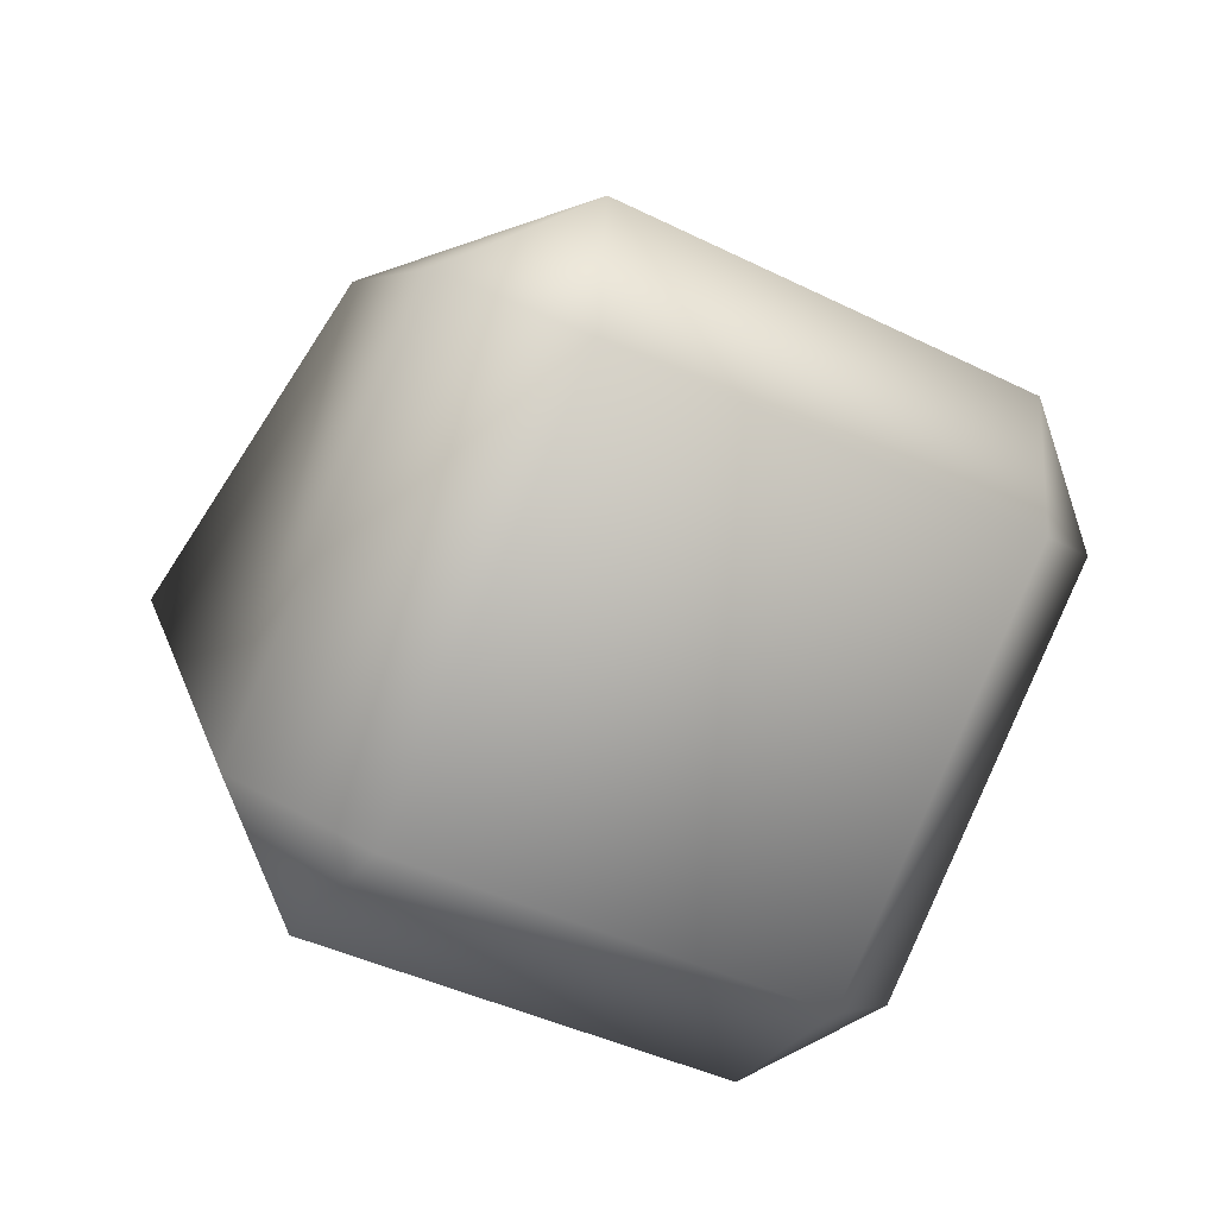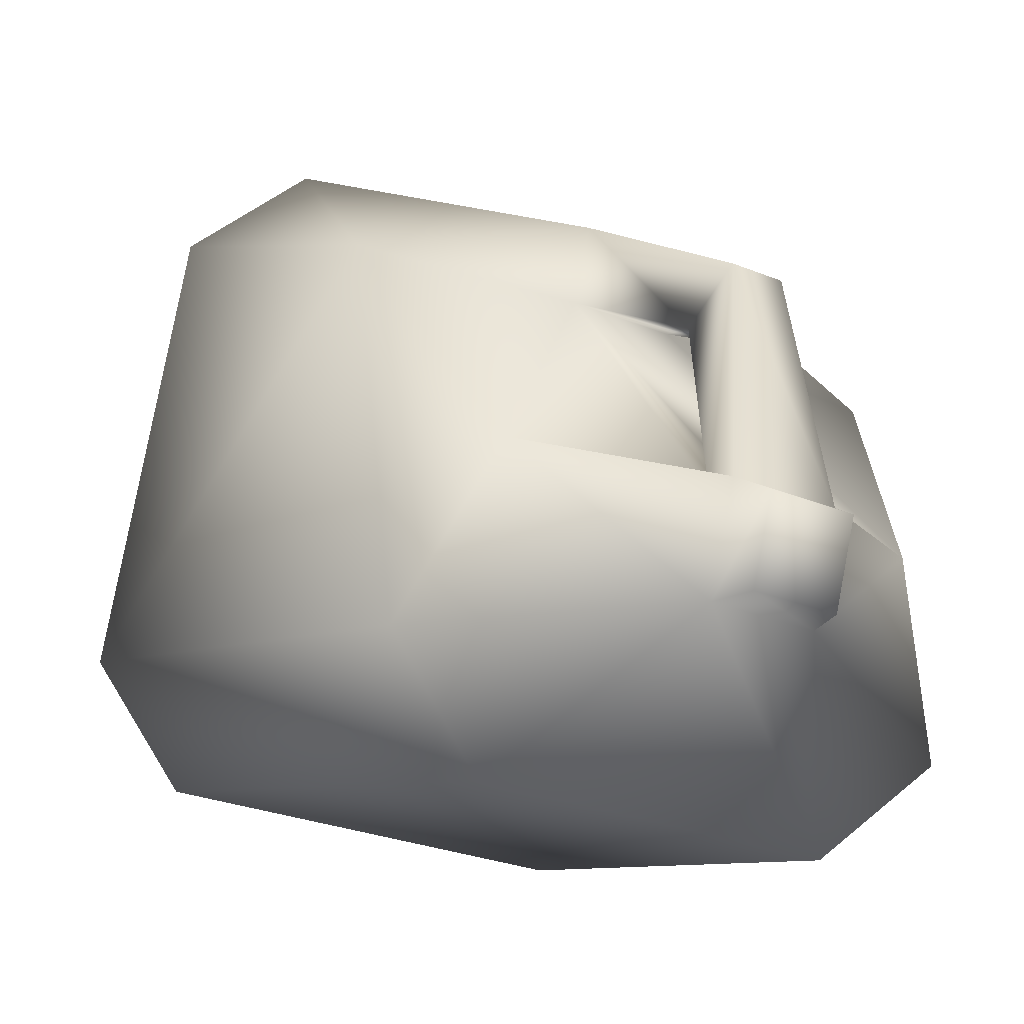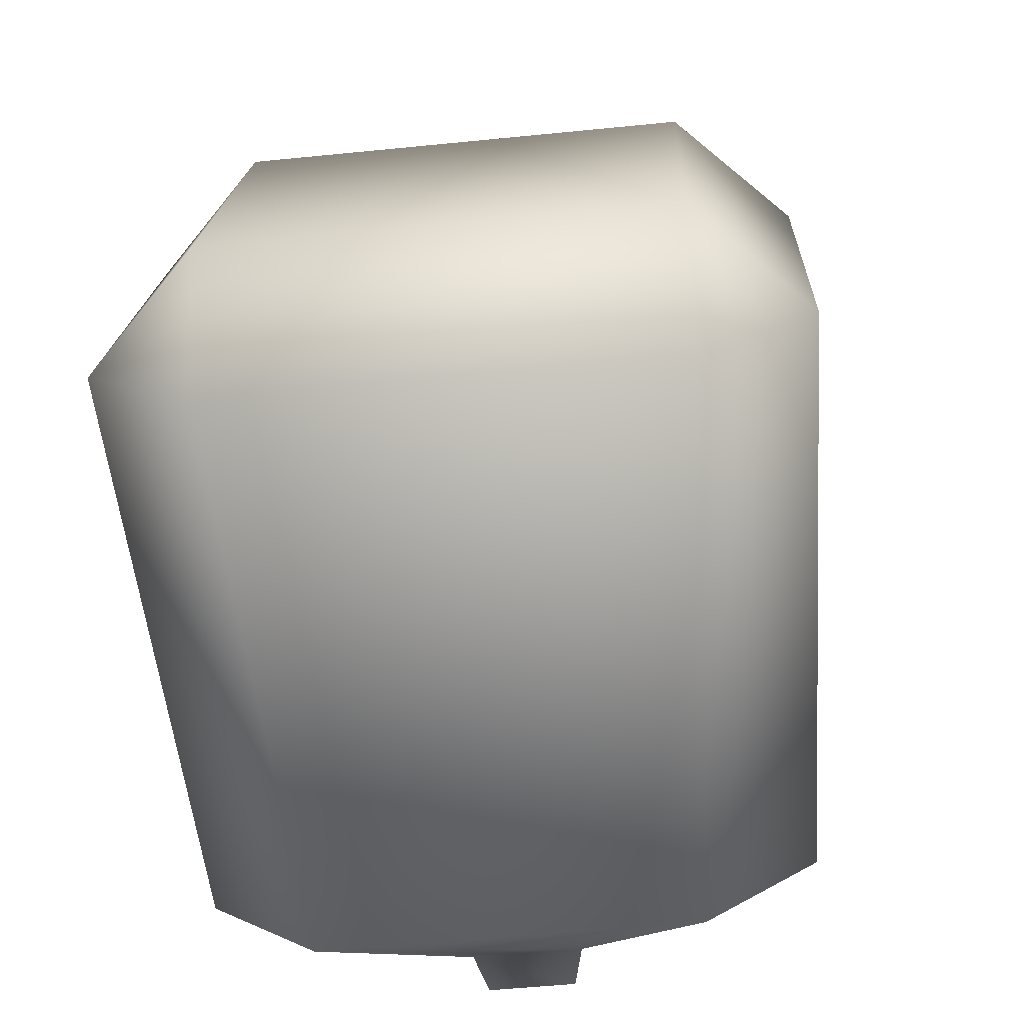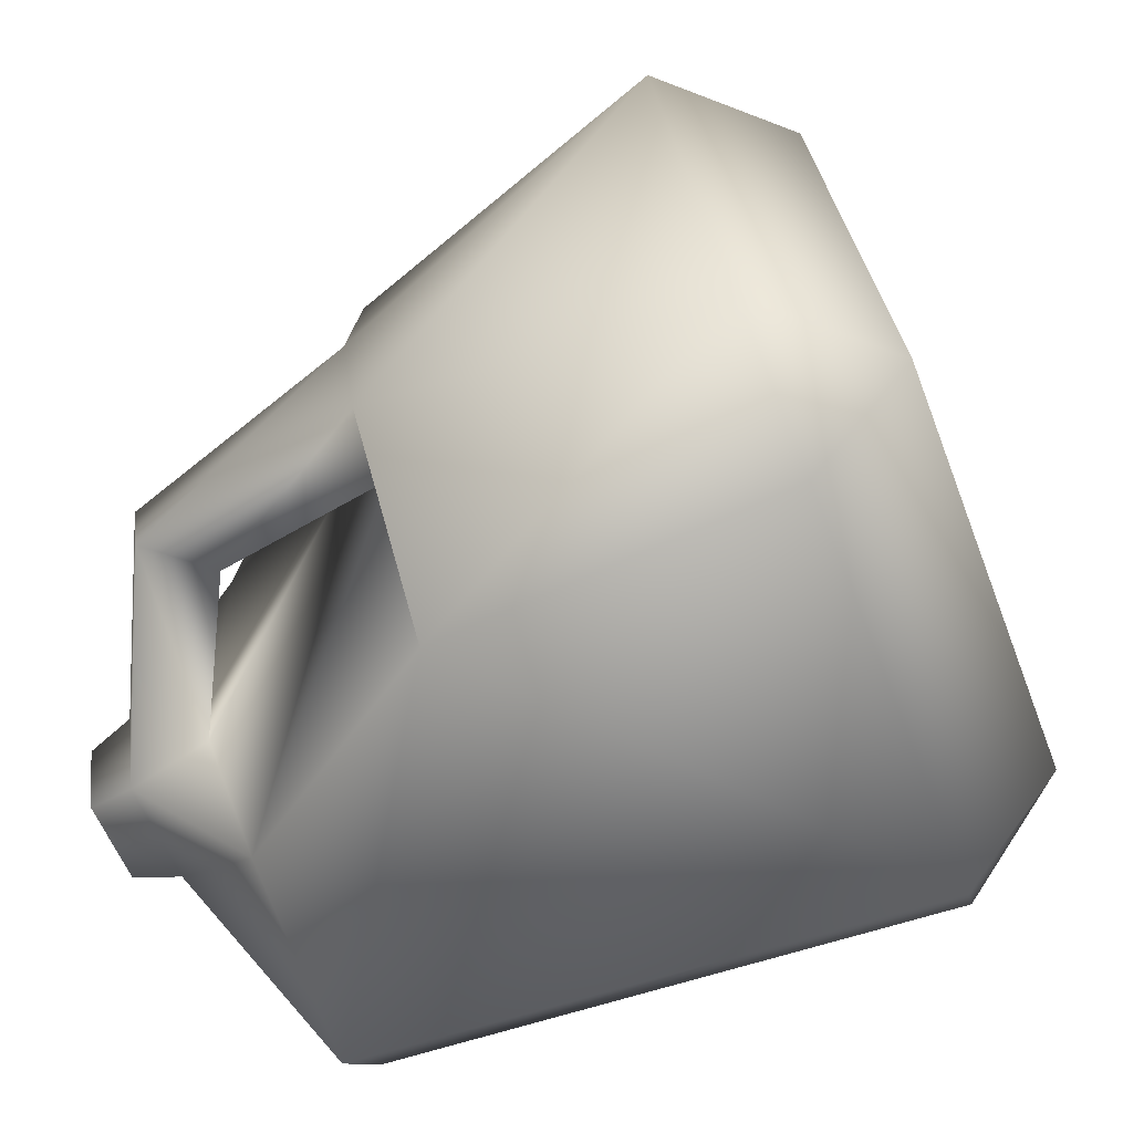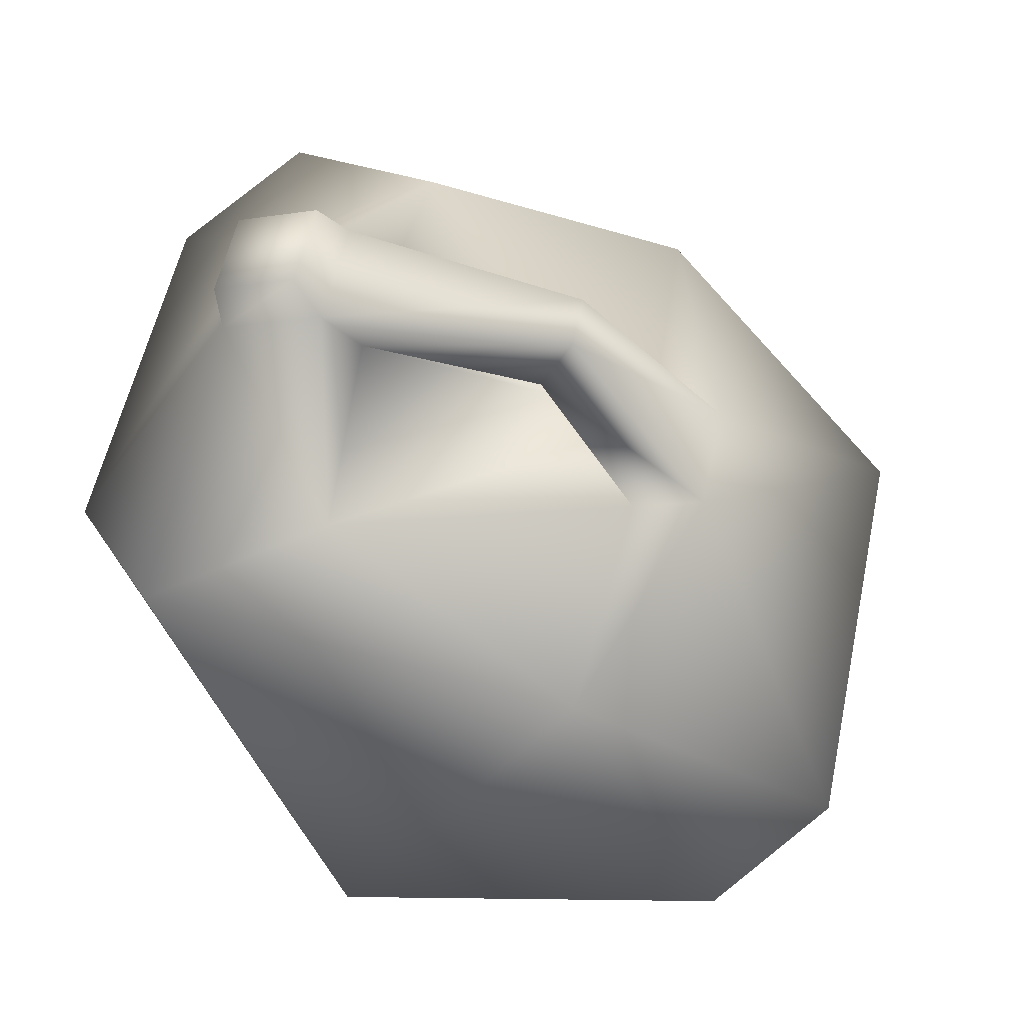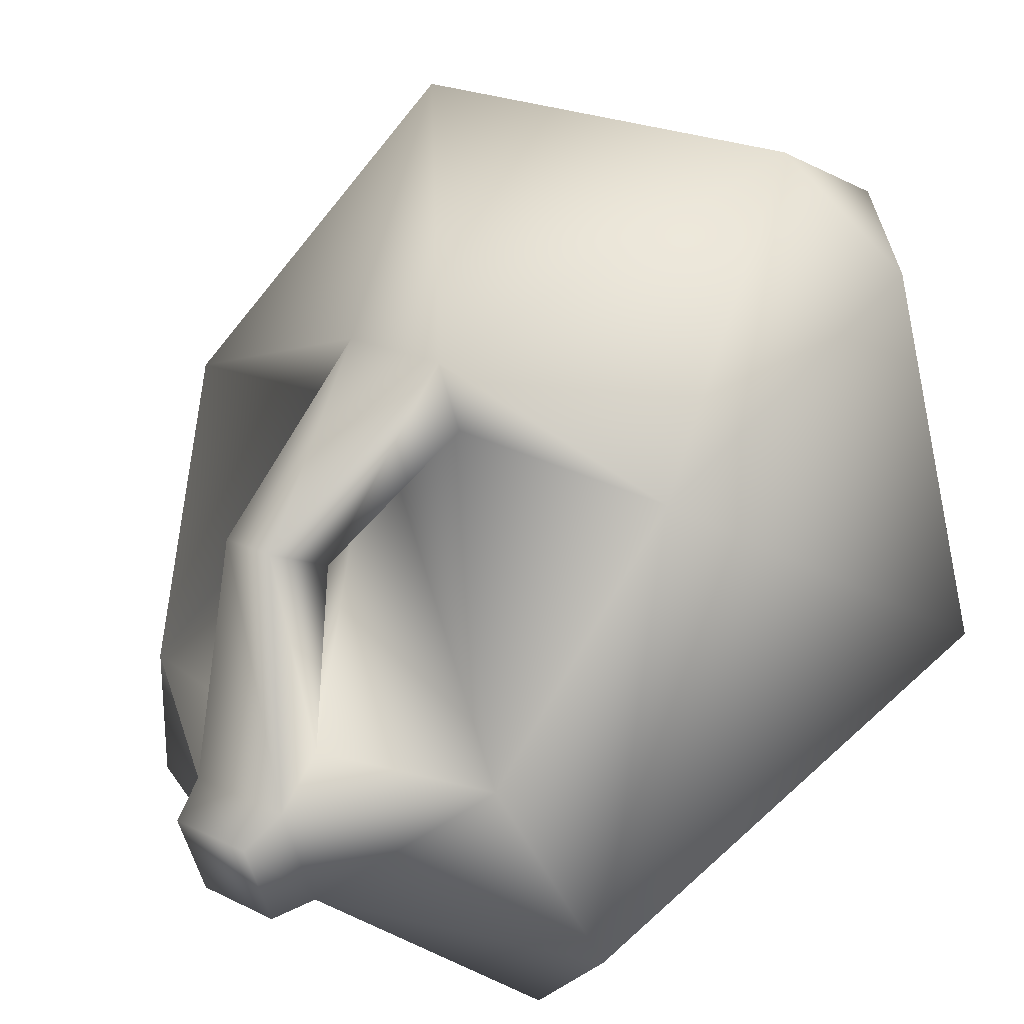
<metadata>
{"format":"obj","ext":"obj","renderer":"f3d","projection":"perspective","resolution":1024,"background":"white","views":[{"elev":-63.6,"azim":-29.3,"up":"+Y"},{"elev":-27.5,"azim":159.3,"up":"+Z"},{"elev":-52.2,"azim":17.8,"up":"+Z"},{"elev":32.1,"azim":-86.1,"up":"+Z"},{"elev":44.4,"azim":-77.8,"up":"+Y"},{"elev":21.5,"azim":-127.2,"up":"+Z"}]}
</metadata>
<code>
o jugapis2
v -5.249 -1.789 7.184
v -5.894 1.362 8.652
v -4.548 -5.215 -2.184
v -9.056 8.504 -6.649
v 4.548 0.2151 7.184
v 4.362 9.442 2.907
v 5.249 -3.211 -2.184
v 1.733 9.819 -8.991
v -3.472 11.35 1.044
v -7.467 -3.422 -3.059
v 4.955 -1.773 -5.401
v 6.528 3.011 6.31
v -8.701 6.77 2.907
v -7.715 10.27 -2.746
v -3.794 12.93 1.778
v -8.168 0.004579 6.31
v -4.335 12.46 -5.962
v -3.57 11.83 -3.008
v -1.886 12.96 -5.962
v -2.061 13.81 -3.62
v 4.007 11.18 -6.649
v 7.229 -0.4153 -3.059
v -2.345 12.08 -3.008
v -6.431 8.149 -8.991
v 2.082 12.27 -2.746
v -2.569 13.18 1.778
v -4.842 -3.777 -5.401
v -0.9683 8.471 3.219
v -3.418 7.97 3.219
v -4.51 13.31 -3.62
v -1.091 9.07 4.858
v -3.54 8.569 4.858
v 3.904 3.366 8.652
v -2.247 11.6 1.044
v -4.296 13.51 -6.077
v -2.336 13.91 -6.077
v -2.476 14.6 -4.204
v -4.436 14.19 -4.204
f 20 38 30
f 19 37 20
f 17 36 19
f 17 38 35
f 36 38 37
f 20 37 38
f 19 36 37
f 17 35 36
f 17 30 38
f 36 35 38
f 8 21 22
f 16 10 3
f 2 13 16
f 22 21 6
f 32 2 33
f 12 22 6
f 14 29 28
f 22 12 5
f 10 16 13
f 31 15 32
f 1 2 16
f 22 5 7
f 18 14 28
f 13 14 4
f 21 25 6
f 25 19 20
f 8 22 11
f 21 8 19
f 32 9 29
f 7 11 22
f 16 3 1
f 13 4 10
f 31 34 26
f 33 2 1
f 6 28 31
f 24 4 17
f 3 10 27
f 33 1 5
f 6 31 33
f 14 17 4
f 24 19 8
f 4 27 10
f 14 18 30
f 14 13 29
f 5 12 33
f 32 13 2
f 6 25 28
f 29 34 28
f 7 1 3
f 27 7 3
f 33 31 32
f 24 11 27
f 4 24 27
f 12 6 33
f 32 29 13
f 7 5 1
f 27 11 7
f 24 8 11
f 26 23 20
f 15 18 9
f 20 23 25
f 9 23 34
f 26 30 15
f 31 26 15
f 28 25 23
f 23 18 28
f 25 21 19
f 32 15 9
f 31 28 34
f 14 30 17
f 24 17 19
f 29 9 34
f 26 34 23
f 15 30 18
f 9 18 23
f 26 20 30

</code>
